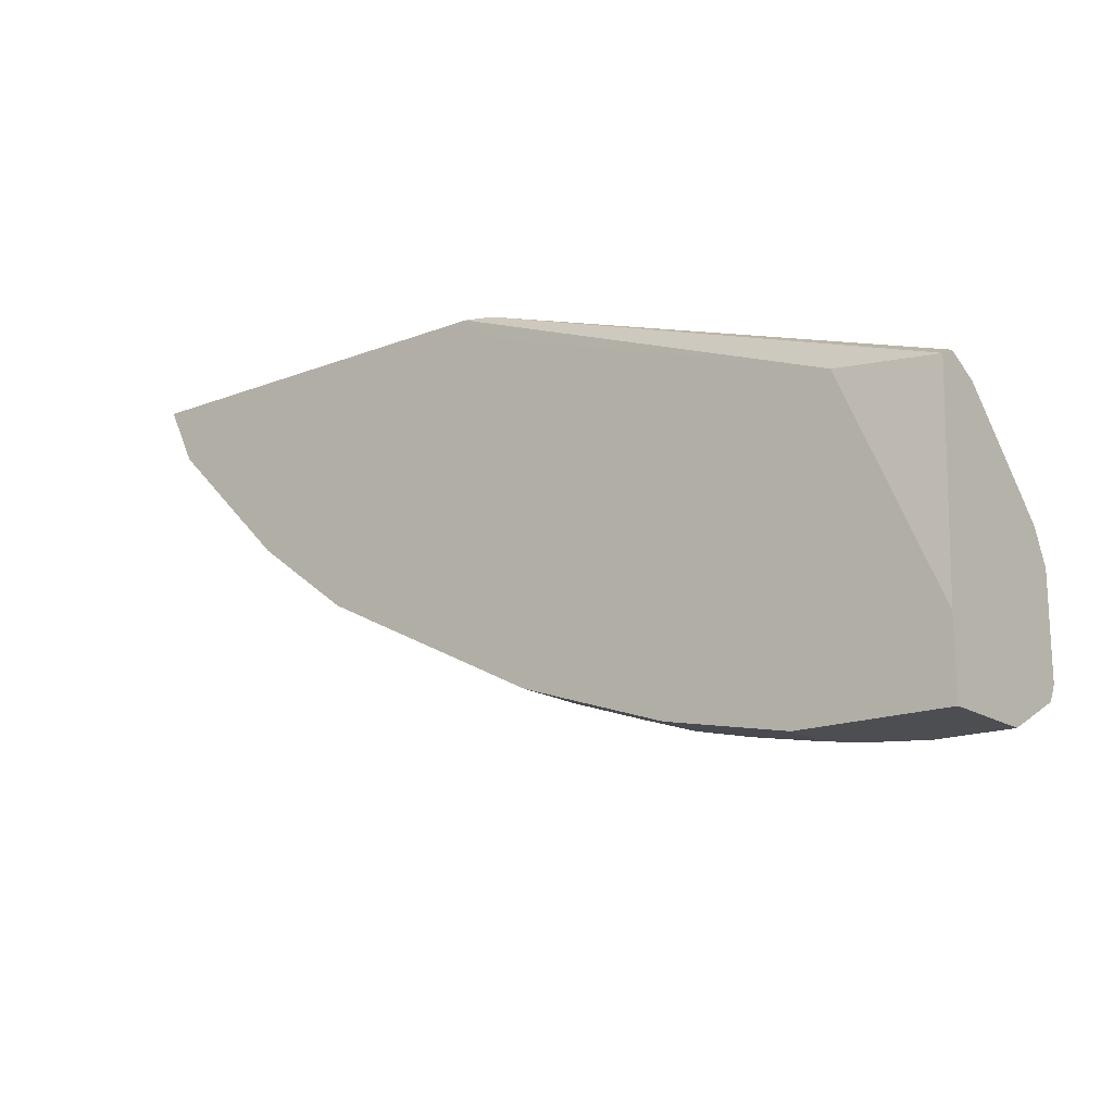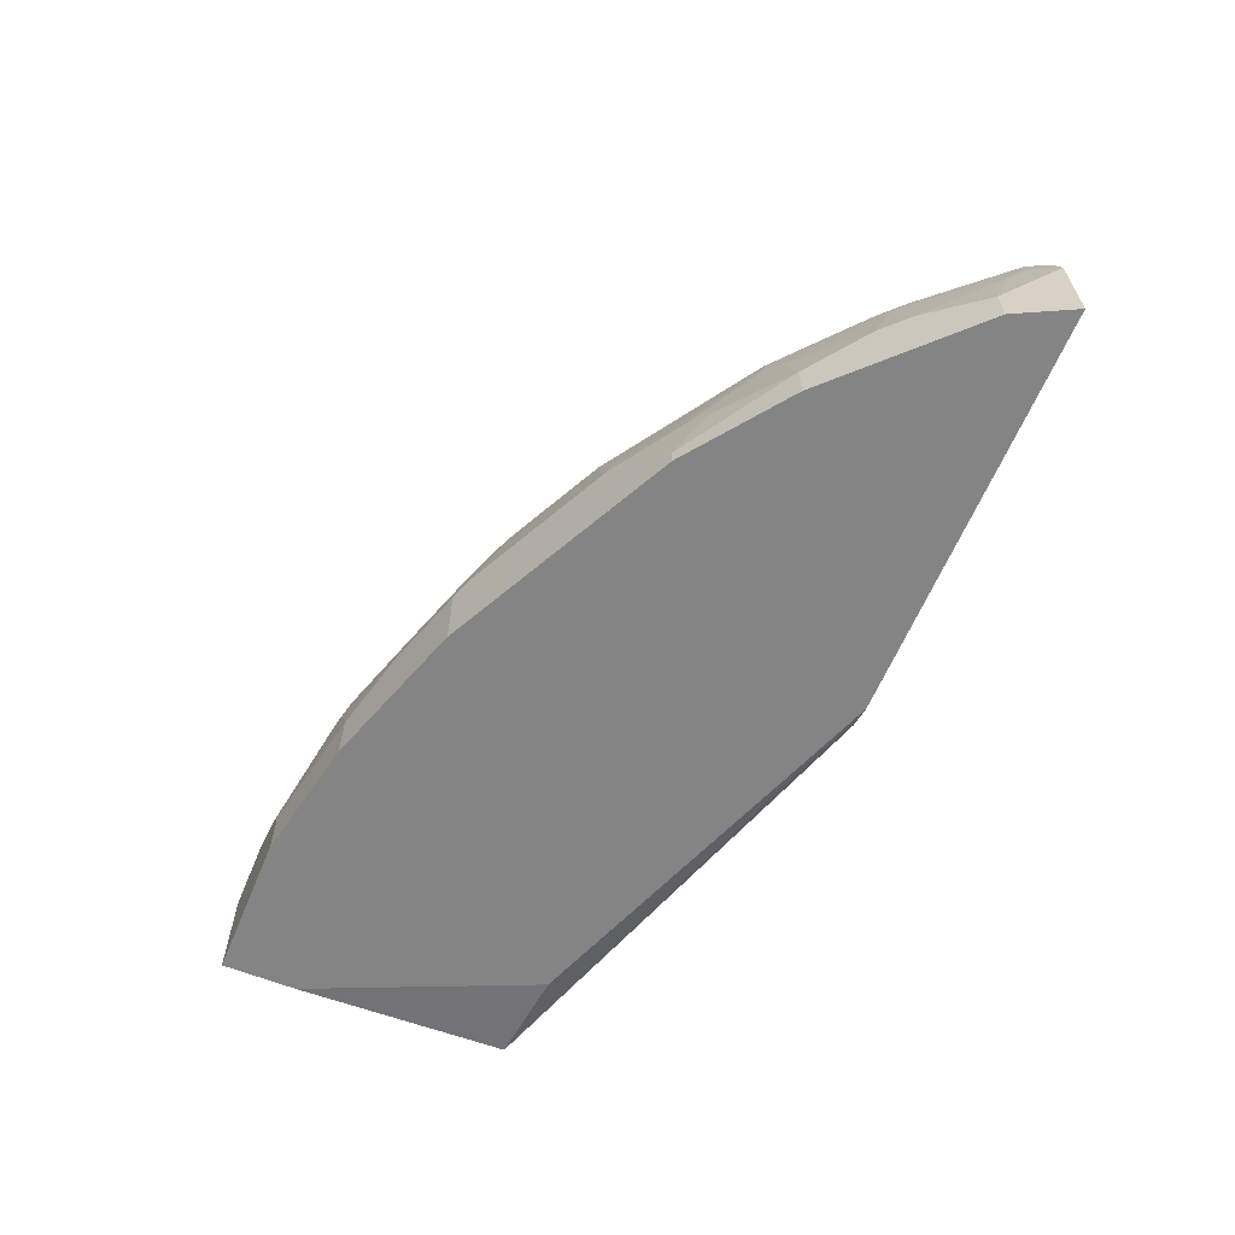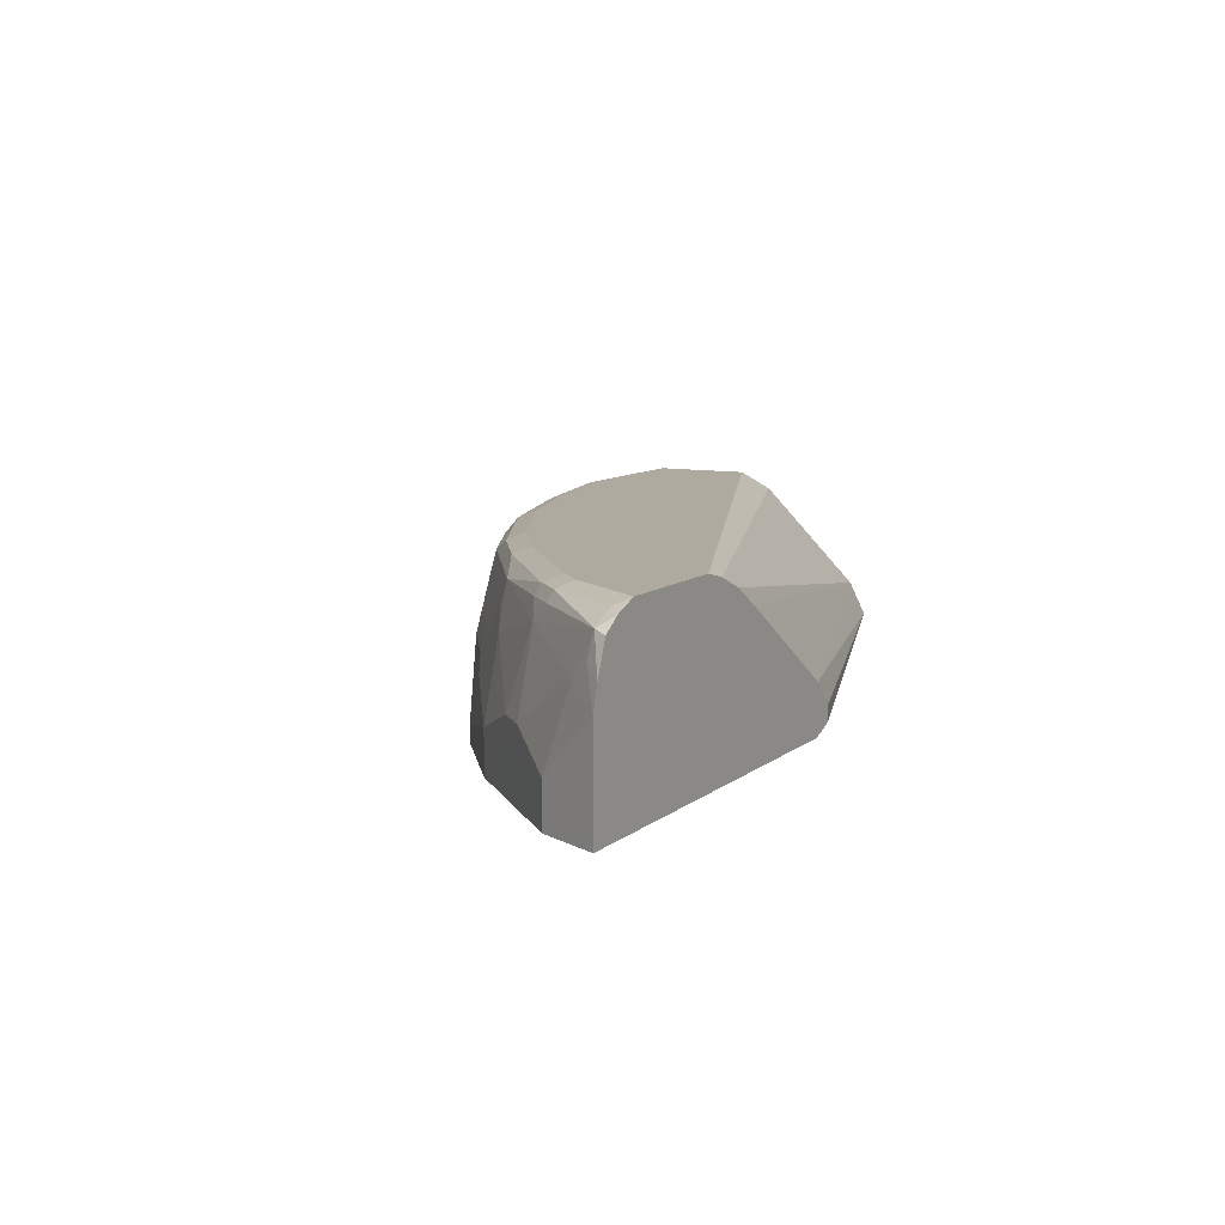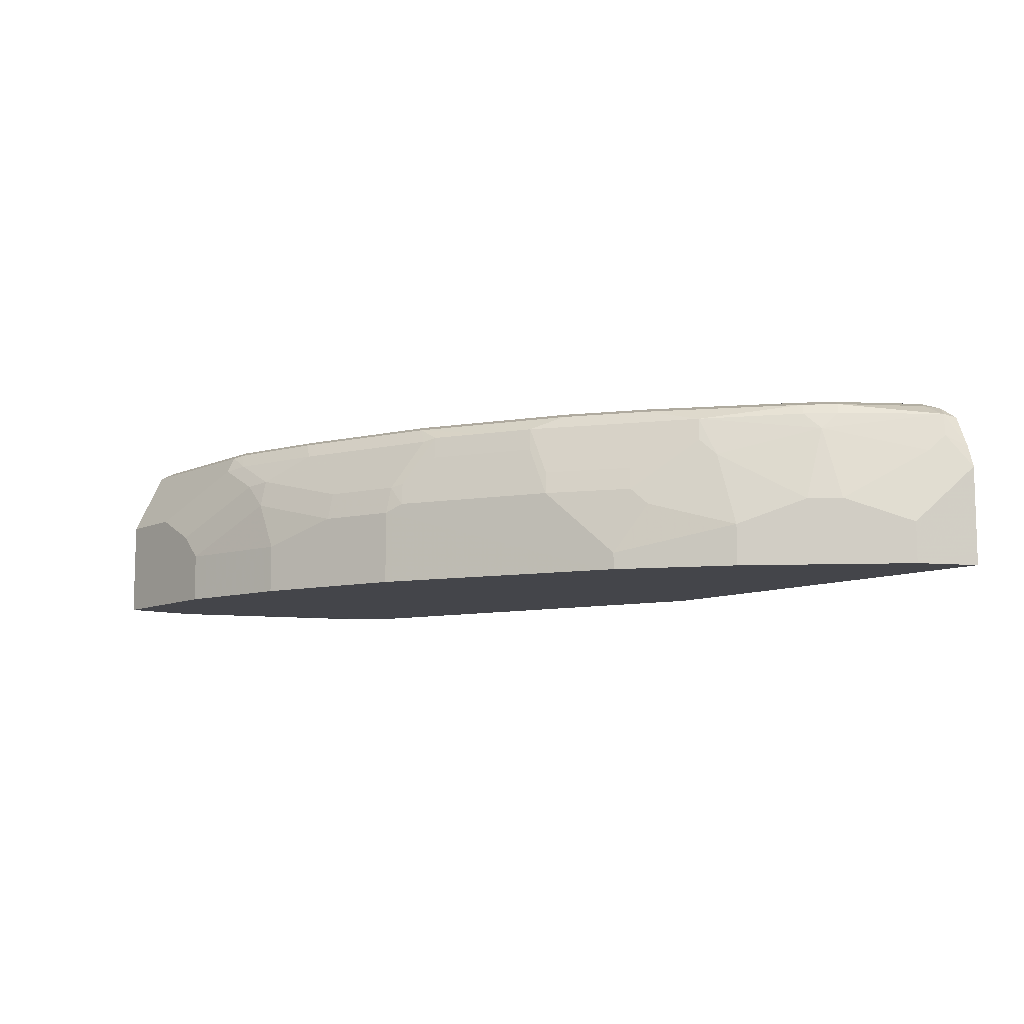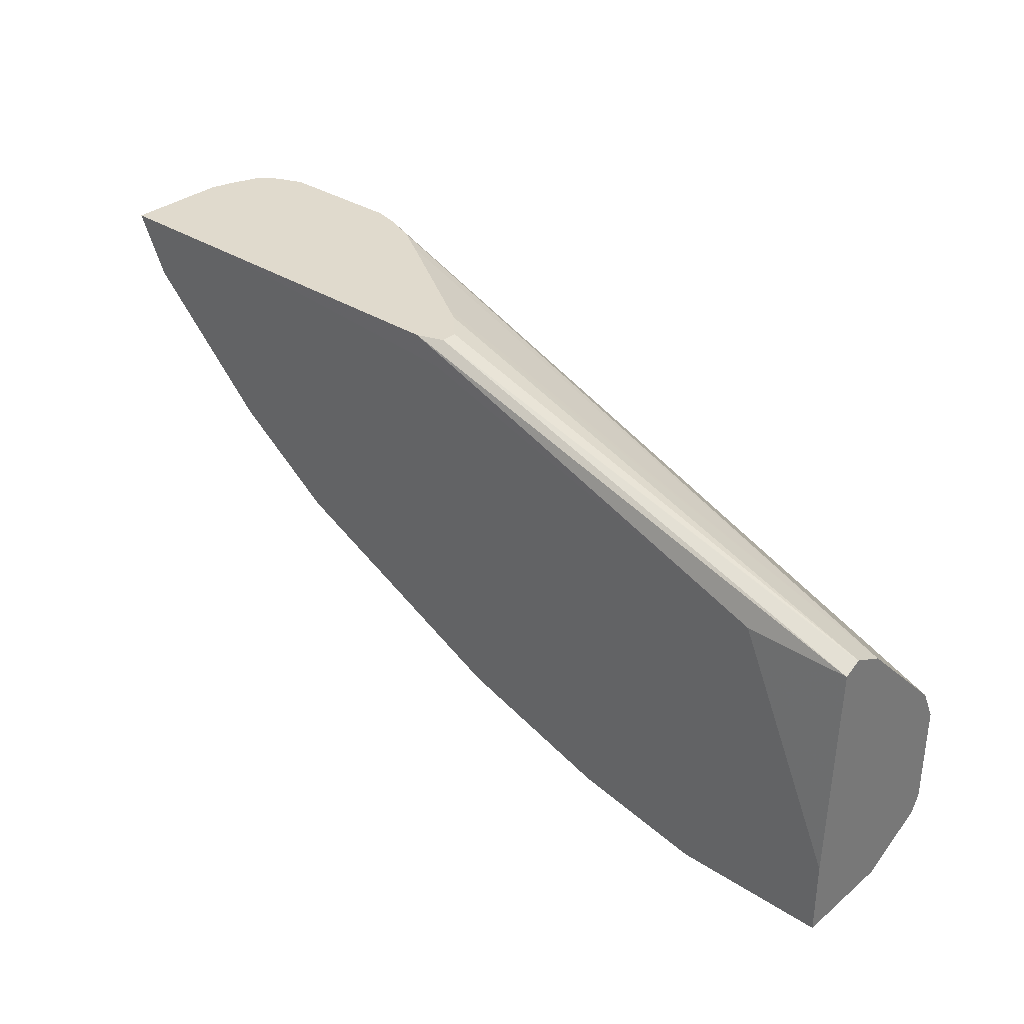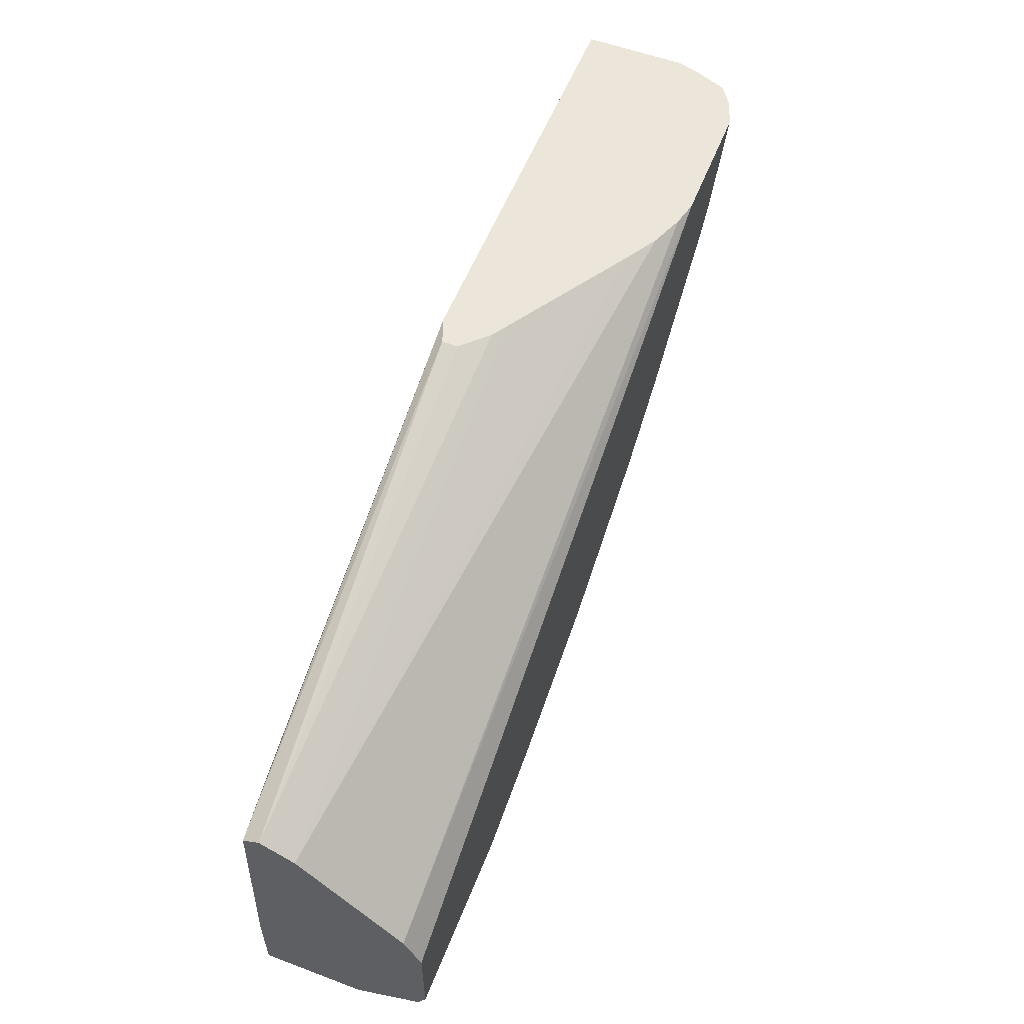
<metadata>
{"format":"obj","ext":"obj","renderer":"f3d","projection":"perspective","resolution":1024,"background":"white","views":[{"elev":-16.9,"azim":38.0,"up":"+Z"},{"elev":-61.4,"azim":-112.5,"up":"+Y"},{"elev":9.5,"azim":-62.2,"up":"+Y"},{"elev":-9.3,"azim":-129.6,"up":"+Y"},{"elev":33.0,"azim":41.8,"up":"+Z"},{"elev":56.5,"azim":111.4,"up":"+Z"}]}
</metadata>
<code>
v -0.122 0.2236 -0.9353
v -0.122 0.2643 -0.9353
v -0.0009225 0.2236 -0.9353
v -0.2237 0.2236 -0.915
v -0.1017 0.2847 -0.9353
v -0.2237 0.2643 -0.915
v -0.2034 0.305 -0.915
v -0.0009225 0.305 -0.9353
v -0.0009225 0.2236 -0.8743
v -0.3457 0.2236 -0.8743
v -0.06106 0.305 -0.9353
v -0.183 0.3253 -0.915
v -0.2847 0.2847 -0.8946
v -0.2034 0.3279 -0.9099
v -0.0009225 0.3456 -0.915
v -0.0009225 0.2304 -0.6981
v -0.08137 0.2237 -0.6913
v -0.6606 0.2236 -0.5695
v -0.5288 0.2236 -0.7827
v -0.3457 0.2847 -0.8743
v -0.1424 0.3456 -0.915
v -0.2847 0.3075 -0.8896
v -0.244 0.3482 -0.8896
v -0.1627 0.3482 -0.9099
v -0.3457 0.3075 -0.8692
v -0.366 0.3482 -0.8489
v -0.0009225 0.3586 -0.9085
v -0.0009225 0.2434 -0.6916
v -0.3861 0.2312 -0.5695
v -0.4066 0.2237 -0.5695
v -0.3863 0.2237 -0.5897
v -0.7412 0.2236 -0.5695
v -0.5354 0.2236 -0.7794
v -0.5354 0.2372 -0.7794
v -0.5219 0.2508 -0.7862
v -0.4947 0.2779 -0.7998
v -0.4405 0.2914 -0.8269
v -0.3592 0.2914 -0.8675
v -0.1424 0.3592 -0.9082
v -0.2542 0.3507 -0.8845
v -0.2339 0.3609 -0.8845
v -0.1525 0.3609 -0.9048
v -0.3559 0.3101 -0.8641
v -0.3761 0.3507 -0.8438
v -0.3559 0.3609 -0.8438
v -0.3152 0.3507 -0.8641
v -0.0009225 0.3592 -0.9082
v -0.0009225 0.244 -0.6913
v -0.3861 0.2442 -0.5695
v -0.742 0.2339 -0.5695
v -0.742 0.2236 -0.5696
v -0.6168 0.2236 -0.7184
v -0.5557 0.2779 -0.7591
v -0.6168 0.2576 -0.7184
v -0.4812 0.2914 -0.8065
v -0.4609 0.3321 -0.8065
v -0.3795 0.3321 -0.8472
v -0.2237 0.366 -0.8743
v -0.1424 0.366 -0.8946
v -0.0009225 0.366 -0.8946
v -0.4168 0.3507 -0.8235
v -0.4778 0.3609 -0.7828
v -0.3457 0.366 -0.8336
v -0.0009225 0.2711 -0.7049
v -0.4064 0.2645 -0.5695
v -0.742 0.3048 -0.5695
v -0.7184 0.2236 -0.6168
v -0.732 0.2236 -0.5897
v -0.5761 0.2982 -0.7388
v -0.5625 0.3118 -0.7456
v -0.5422 0.2914 -0.7659
v -0.7184 0.2576 -0.6168
v -0.6574 0.2779 -0.6778
v -0.5964 0.3185 -0.7184
v -0.4778 0.3101 -0.8031
v -0.4574 0.3507 -0.8031
v -0.0009225 0.366 -0.8133
v -0.4676 0.366 -0.7726
v -0.5388 0.3609 -0.7422
v -0.0009225 0.3321 -0.7659
v -0.5438 0.3508 -0.5695
v -0.5185 0.3355 -0.5695
v -0.4188 0.2725 -0.5695
v -0.7371 0.322 -0.5695
v -0.7251 0.3321 -0.5829
v -0.7184 0.3185 -0.5965
v -0.5828 0.3321 -0.7252
v -0.5795 0.3507 -0.7218
v -0.5591 0.3304 -0.7422
v -0.5388 0.3101 -0.7624
v -0.6777 0.2779 -0.6574
v -0.6574 0.3389 -0.6574
v -0.4981 0.3304 -0.7828
v -0.0009225 0.3524 -0.7862
v -0.5896 0.366 -0.5695
v -0.5885 0.3658 -0.5695
v -0.5286 0.366 -0.732
v -0.6405 0.3609 -0.6608
v -0.5695 0.361 -0.5695
v -0.7368 0.3229 -0.5695
v -0.7218 0.3507 -0.5795
v -0.6438 0.3524 -0.6642
v -0.6642 0.3524 -0.6439
v -0.6709 0.366 -0.5695
v -0.6302 0.366 -0.6507
v -0.6608 0.3609 -0.6405
v -0.6506 0.366 -0.6303
v -0.7267 0.3482 -0.5695
v -0.7119 0.3582 -0.5695
v -0.7014 0.3609 -0.5795
v -0.6709 0.366 -0.5897
v -0.6913 0.3659 -0.5695
v -0.6915 0.3659 -0.5695
v -0.7114 0.3584 -0.5695
f 55 90 75
f 55 71 90
f 55 76 56
f 55 75 76
f 54 73 74
f 54 72 73
f 53 70 71
f 56 76 61
f 53 54 69
f 54 74 69
f 56 61 57
f 58 77 60
f 58 78 97
f 58 97 105
f 58 105 107
f 58 107 111
f 58 111 104
f 58 104 95
f 58 95 77
f 58 60 59
f 62 76 79
f 62 97 78
f 53 69 70
f 64 80 81
f 58 63 78
f 52 72 54
f 37 55 56
f 50 68 51
f 64 81 82
f 37 56 57
f 37 57 38
f 38 57 43
f 39 42 47
f 40 46 45
f 40 45 41
f 41 58 59
f 41 59 42
f 41 45 63
f 41 63 58
f 42 59 60
f 42 60 47
f 43 57 44
f 44 57 61
f 44 61 45
f 45 61 76
f 45 76 62
f 45 62 78
f 45 78 63
f 48 64 65
f 48 65 49
f 50 66 72
f 50 72 67
f 50 67 68
f 52 67 72
f 64 82 83
f 98 102 103
f 66 84 85
f 85 101 86
f 86 101 92
f 86 92 91
f 88 92 102
f 88 102 98
f 92 101 103
f 92 103 102
f 94 96 99
f 97 98 105
f 98 103 106
f 98 106 107
f 84 101 85
f 98 107 105
f 101 108 109
f 101 109 110
f 101 110 106
f 101 106 103
f 104 111 112
f 106 110 107
f 107 110 113
f 107 113 112
f 107 112 111
f 109 114 110
f 110 114 113
f 100 108 101
f 64 83 65
f 84 100 101
f 80 94 81
f 66 85 86
f 66 86 72
f 69 74 70
f 70 74 87
f 70 87 88
f 70 88 71
f 71 88 89
f 71 89 90
f 72 86 91
f 72 91 73
f 73 91 92
f 81 94 99
f 73 92 74
f 74 88 87
f 75 90 89
f 75 89 88
f 75 88 93
f 75 93 76
f 76 93 88
f 76 88 79
f 77 95 96
f 77 96 94
f 79 88 98
f 79 98 97
f 74 92 88
f 36 71 55
f 62 79 97
f 36 55 37
f 3 28 16
f 3 16 9
f 4 10 20
f 4 20 13
f 4 13 6
f 5 7 12
f 5 12 21
f 5 21 11
f 6 13 7
f 7 14 12
f 7 13 22
f 3 48 28
f 8 11 21
f 9 16 17
f 9 17 18
f 10 19 20
f 12 14 21
f 13 20 25
f 13 25 22
f 14 23 24
f 14 24 21
f 14 22 25
f 14 25 26
f 14 26 23
f 8 21 15
f 3 64 48
f 3 80 64
f 3 94 80
f 1 2 5
f 1 5 11
f 1 11 8
f 1 8 3
f 1 3 9
f 1 9 18
f 1 18 32
f 1 32 51
f 1 51 68
f 1 68 67
f 1 67 52
f 1 52 33
f 1 33 19
f 1 19 10
f 1 10 4
f 1 4 6
f 1 6 2
f 2 6 7
f 2 7 5
f 3 8 15
f 3 15 27
f 3 27 47
f 3 47 60
f 3 60 77
f 3 77 94
f 15 21 27
f 16 28 29
f 7 22 14
f 16 30 17
f 20 36 37
f 20 37 38
f 20 38 25
f 21 24 39
f 21 39 27
f 23 40 41
f 23 41 42
f 23 42 24
f 23 26 46
f 23 46 40
f 24 42 39
f 25 38 43
f 25 43 26
f 16 29 30
f 26 44 45
f 26 45 46
f 27 39 47
f 28 48 29
f 29 48 49
f 32 50 51
f 33 52 54
f 33 54 34
f 34 53 35
f 34 54 53
f 35 53 36
f 19 36 20
f 19 35 36
f 26 43 44
f 19 33 34
f 19 34 35
f 17 30 31
f 36 53 71
f 17 31 18
f 18 31 30
f 18 30 29
f 18 49 65
f 18 65 83
f 18 83 82
f 18 82 81
f 18 81 99
f 18 99 96
f 18 29 49
f 18 100 84
f 18 95 104
f 18 104 112
f 18 112 113
f 18 113 114
f 18 114 109
f 18 109 108
f 18 108 100
f 18 84 66
f 18 66 50
f 18 50 32
f 18 96 95

</code>
